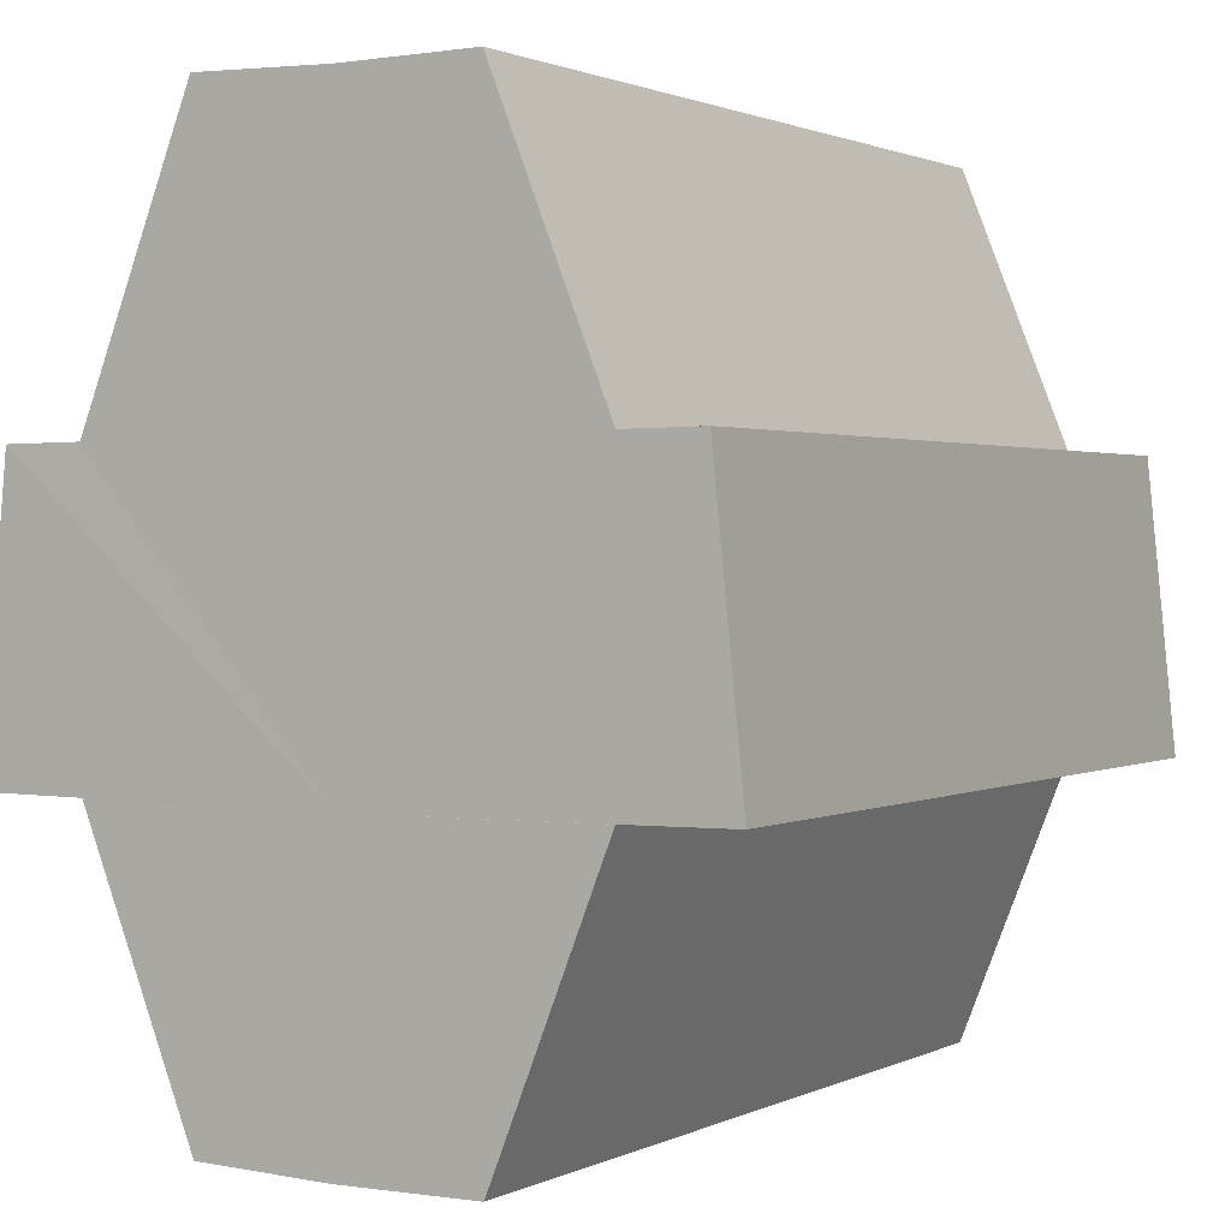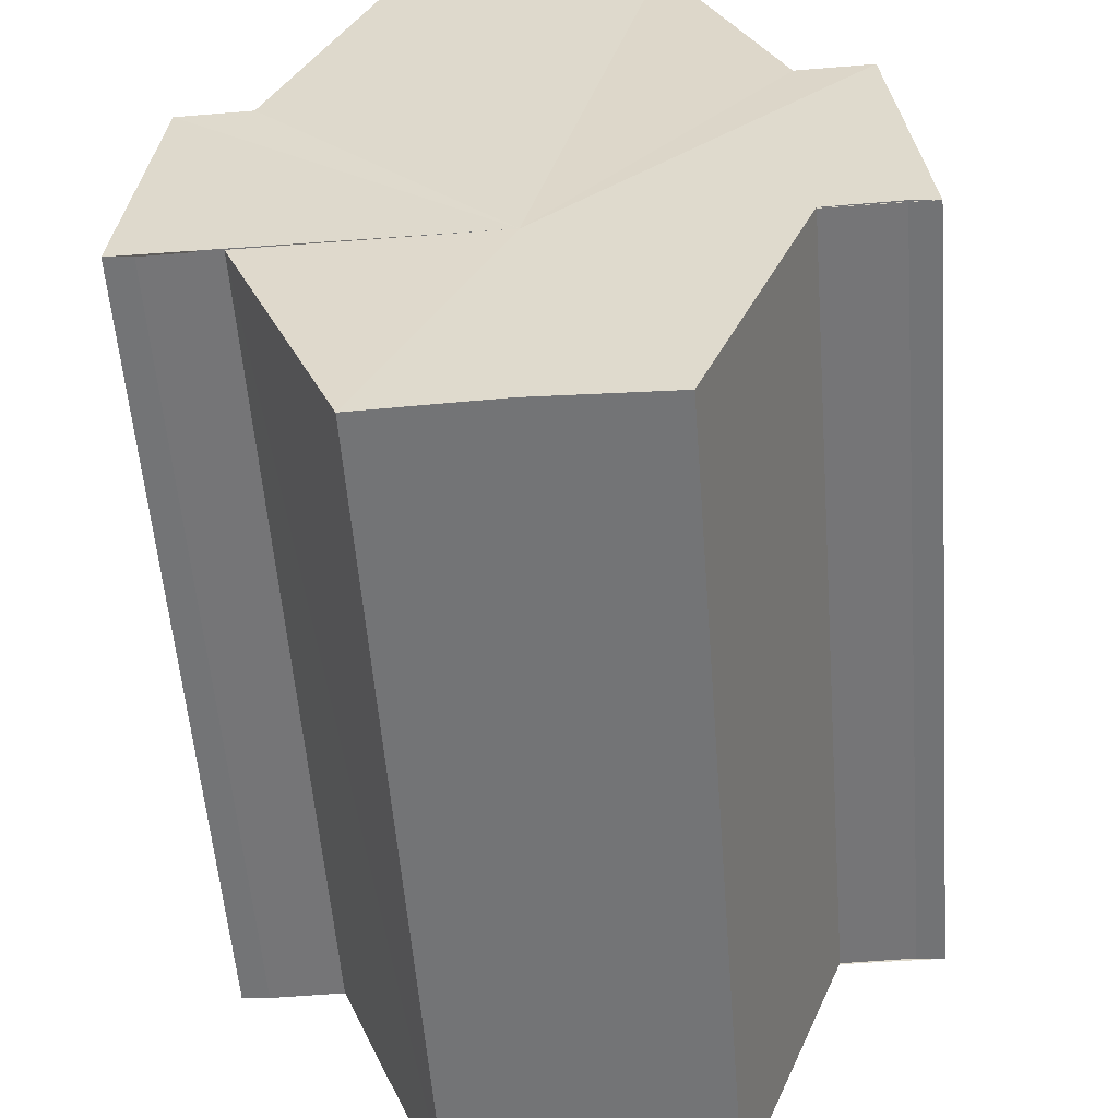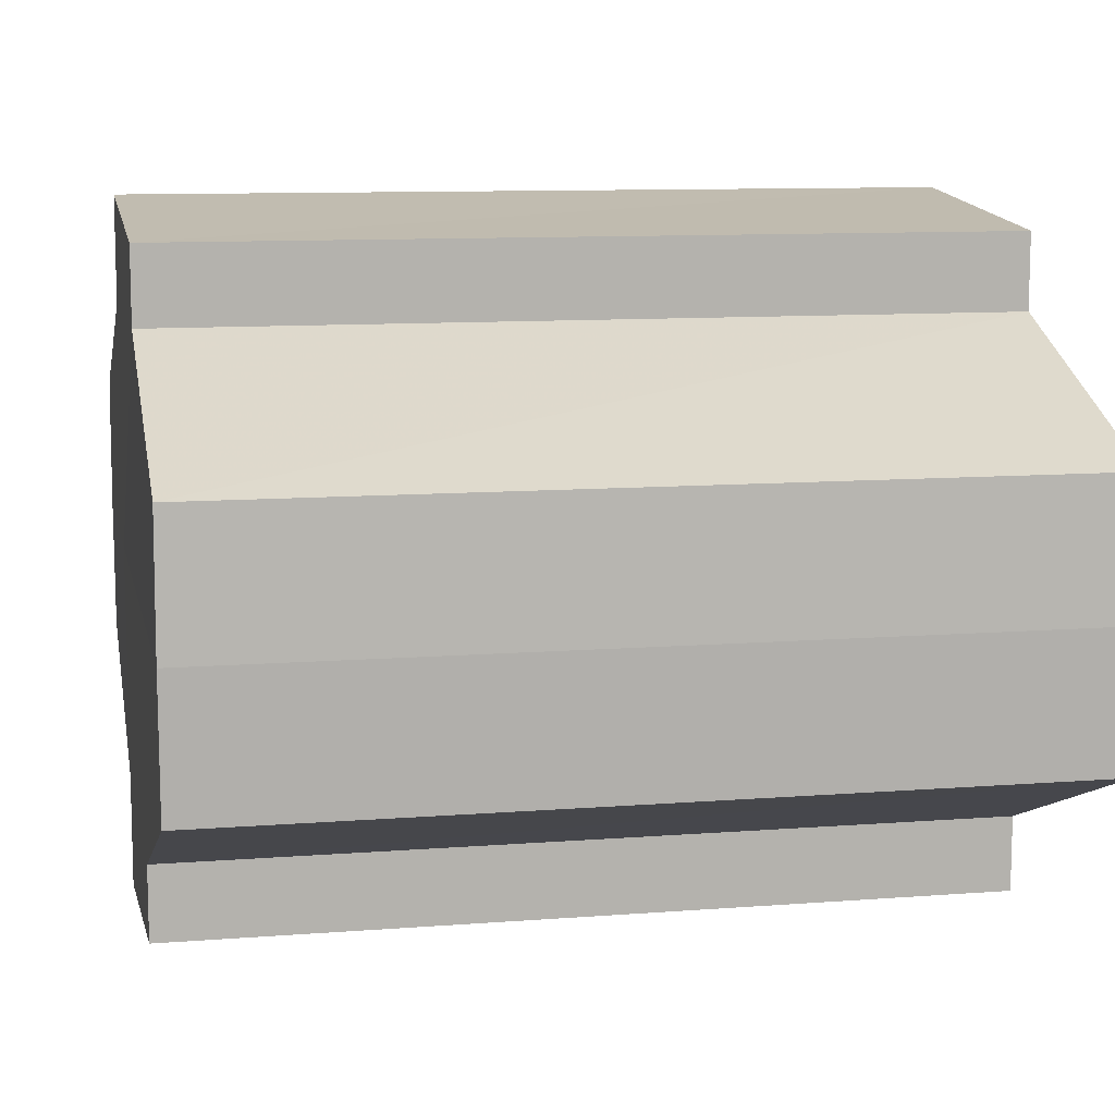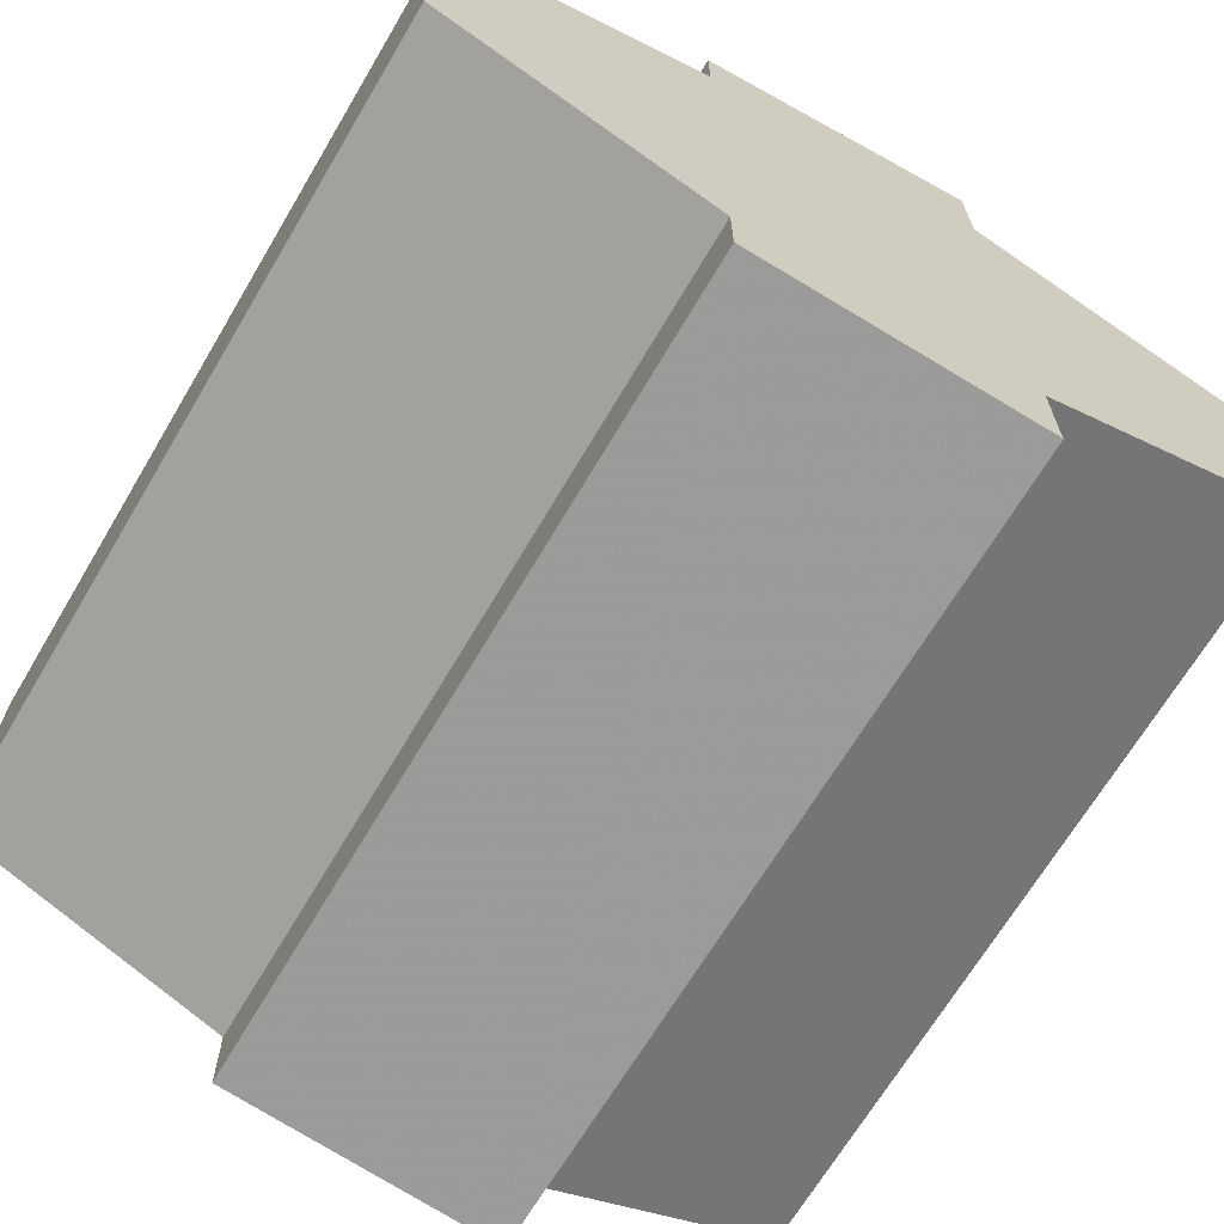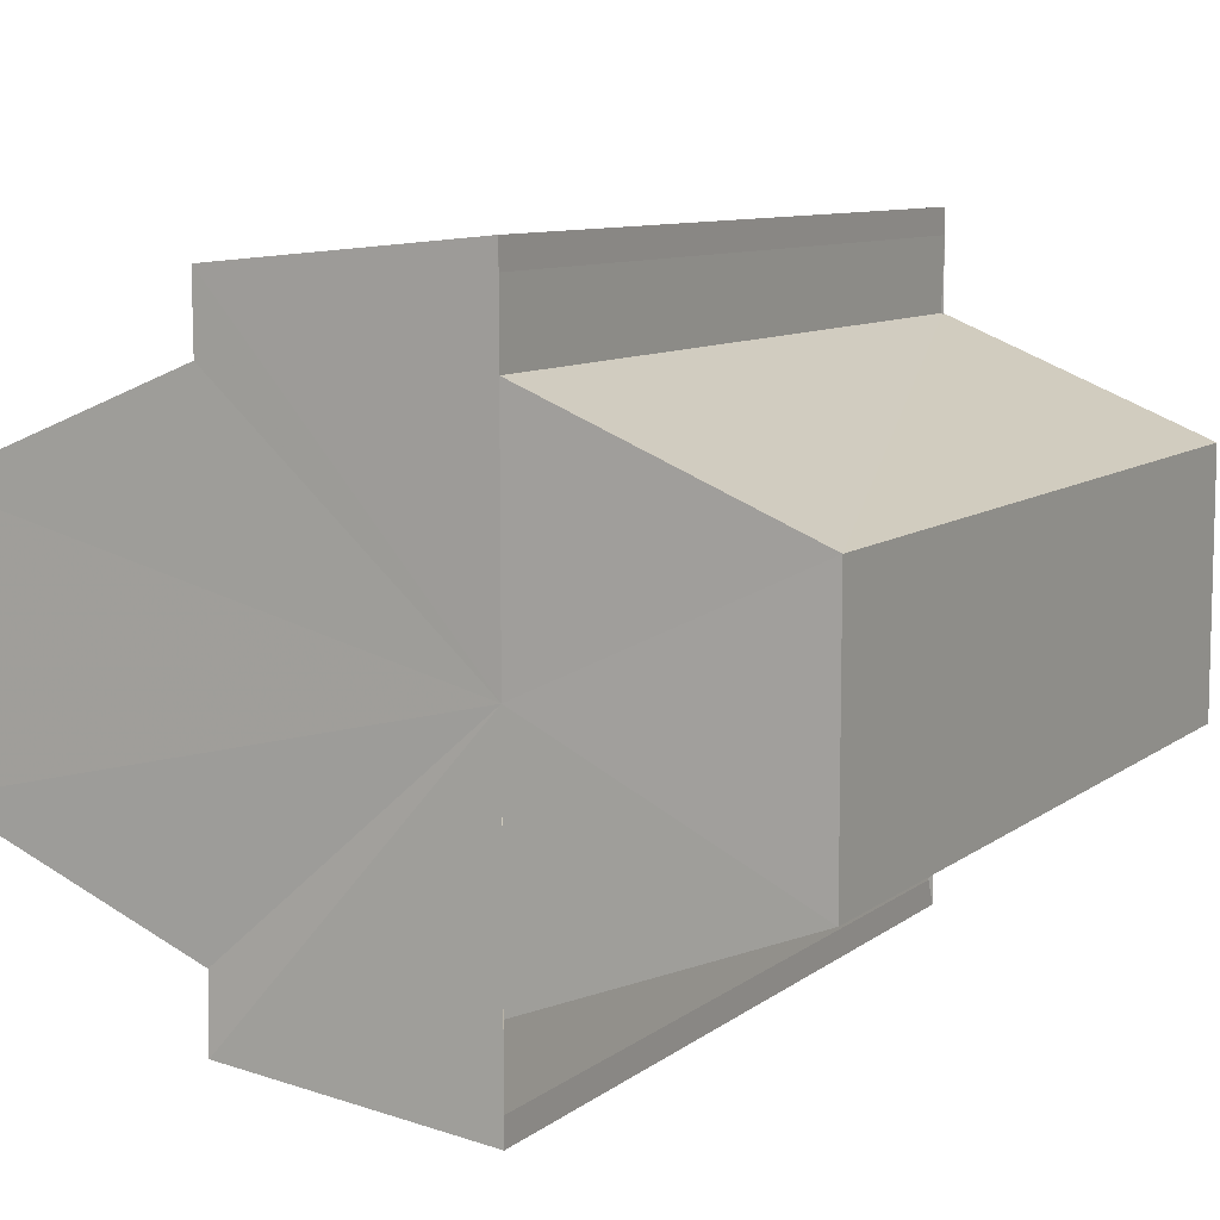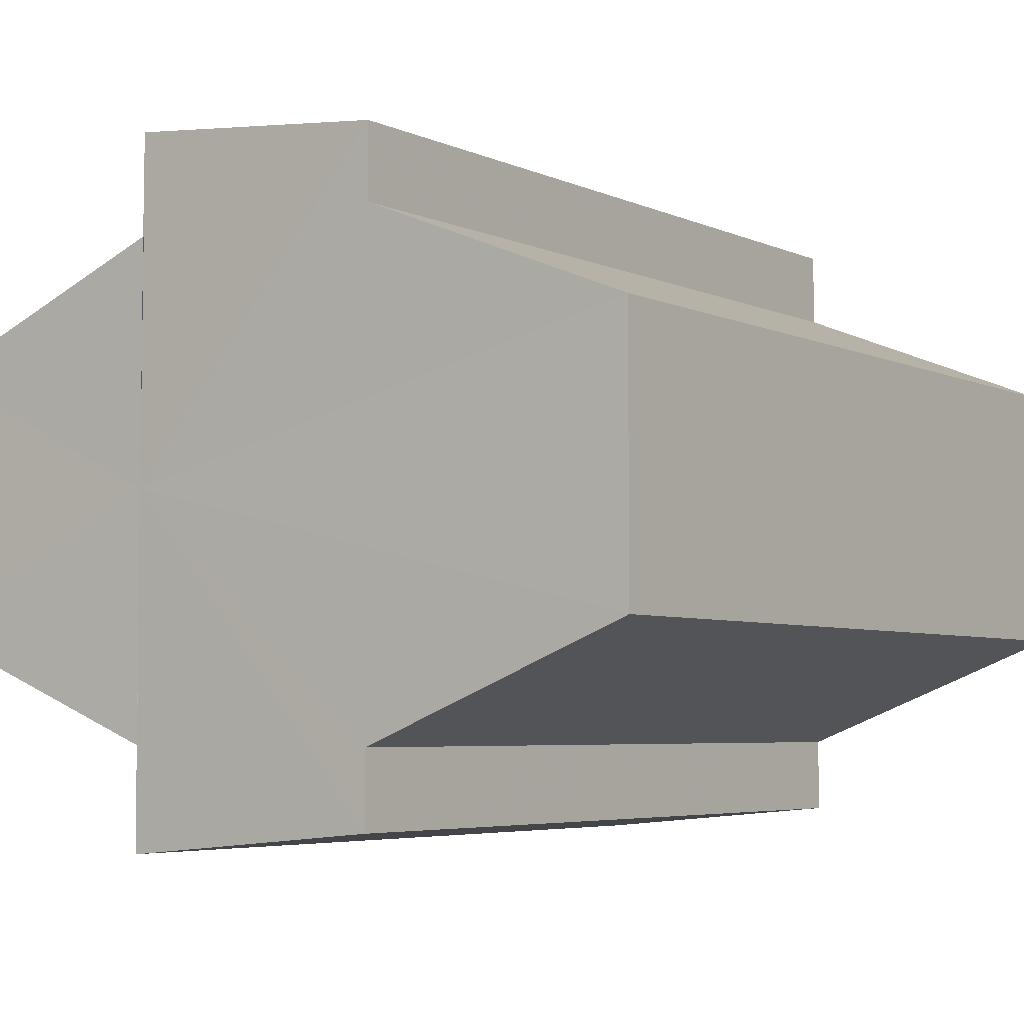
<metadata>
{"format":"obj","ext":"obj","renderer":"f3d","projection":"perspective","resolution":1024,"background":"white","views":[{"elev":1.4,"azim":120.8,"up":"+Y"},{"elev":-56.4,"azim":94.5,"up":"+Y"},{"elev":10.4,"azim":168.6,"up":"+Z"},{"elev":-67.6,"azim":-120.4,"up":"+Z"},{"elev":9.4,"azim":-60.7,"up":"+Z"},{"elev":-4.9,"azim":125.7,"up":"+Z"}]}
</metadata>
<code>
o 682
v 2245 1879 14.08
v 2245 1879 14.08
v 2245 1879 14.08
v 2245 1879 14.07
v 2245 1879 14.08
v 2245 1879 14.08
v 2245 1879 14.08
v 2245 1879 14.09
v 2245 1879 14.09
v 2245 1879 14.09
v 2245 1879 14.09
v 2245 1879 14.09
v 2245 1879 14.09
v 2245 1879 14.09
v 2245 1879 14.09
v 2245 1879 14.08
v 2245 1879 14.08
v 2245 1879 14.08
v 2245 1879 14.07
v 2245 1879 14.07
v 2245 1879 14.08
v 2245 1879 14.08
v 2245 1879 14.09
v 2245 1879 14.08
v 2245 1879 14.07
v 2245 1879 14.07
v 2245 1879 14.07
v 2245 1879 14.07
v 2245 1879 14.07
v 2245 1879 14.07
v 2245 1879 14.08
v 2245 1879 14.07
v 2245 1879 14.07
v 2245 1879 14.08
v 2245 1879 14.08
v 2245 1879 14.08
v 2245 1879 14.09
v 2245 1879 14.09
v 2245 1879 14.09
v 2245 1879 14.08
v 2245 1879 14.07
v 2245 1879 14.08
v 2245 1879 14.08
v 2245 1879 14.09
v 2245 1879 14.08
v 2245 1879 14.07
v 2245 1879 14.07
v 2245 1879 14.07
v 2245 1879 14.07
v 2245 1879 14.07
v 2245 1879 14.07
v 2245 1879 14.08
v 2245 1879 14.08
v 2245 1879 14.08
v 2245 1879 14.09
v 2245 1879 14.09
v 2245 1879 14.09
v 2245 1879 14.09
v 2245 1879 14.09
v 2245 1879 14.08
v 2245 1879 14.09
v 2245 1879 14.09
v 2245 1879 14.09
v 2245 1879 14.09
v 2245 1879 14.09
v 2245 1879 14.08
v 2245 1879 14.08
v 2245 1879 14.08
v 2245 1879 14.08
v 2245 1879 14.07
v 2245 1879 14.08
v 2245 1879 14.07
v 2245 1879 14.07
v 2245 1879 14.07
v 2245 1879 14.07
v 2245 1879 14.08
v 2245 1879 14.07
v 2245 1879 14.08
v 2245 1879 14.08
v 2245 1879 14.08
v 2245 1879 14.08
v 2245 1879 14.09
v 2245 1879 14.08
v 2245 1879 14.09
v 2245 1879 14.09
v 2245 1879 14.08
v 2245 1879 14.08
v 2245 1879 14.07
v 2245 1879 14.08
v 2245 1879 14.09
f 1 2 3
f 2 4 5
f 6 1 7
f 8 6 9
f 10 11 9
f 12 11 10
f 13 12 10
f 14 12 15
f 16 17 18
f 18 19 20
f 21 22 16
f 23 24 21
f 19 25 26
f 26 25 27
f 25 28 27
f 27 29 30
f 31 30 32
f 31 32 33
f 31 33 34
f 31 34 35
f 31 35 36
f 31 36 37
f 31 37 38
f 31 38 39
f 31 40 41
f 31 42 40
f 31 43 42
f 31 44 43
f 45 46 29
f 47 46 48
f 49 50 47
f 45 51 46
f 45 52 51
f 45 53 52
f 45 54 53
f 45 55 54
f 45 56 55
f 57 56 58
f 45 59 56
f 60 61 57
f 62 59 63
f 64 65 62
f 66 67 60
f 68 69 66
f 70 71 68
f 72 73 70
f 74 75 72
f 75 76 77
f 76 78 79
f 78 80 81
f 80 82 83
f 82 84 85
f 45 86 87
f 45 88 86
f 45 87 89
f 45 89 90

</code>
